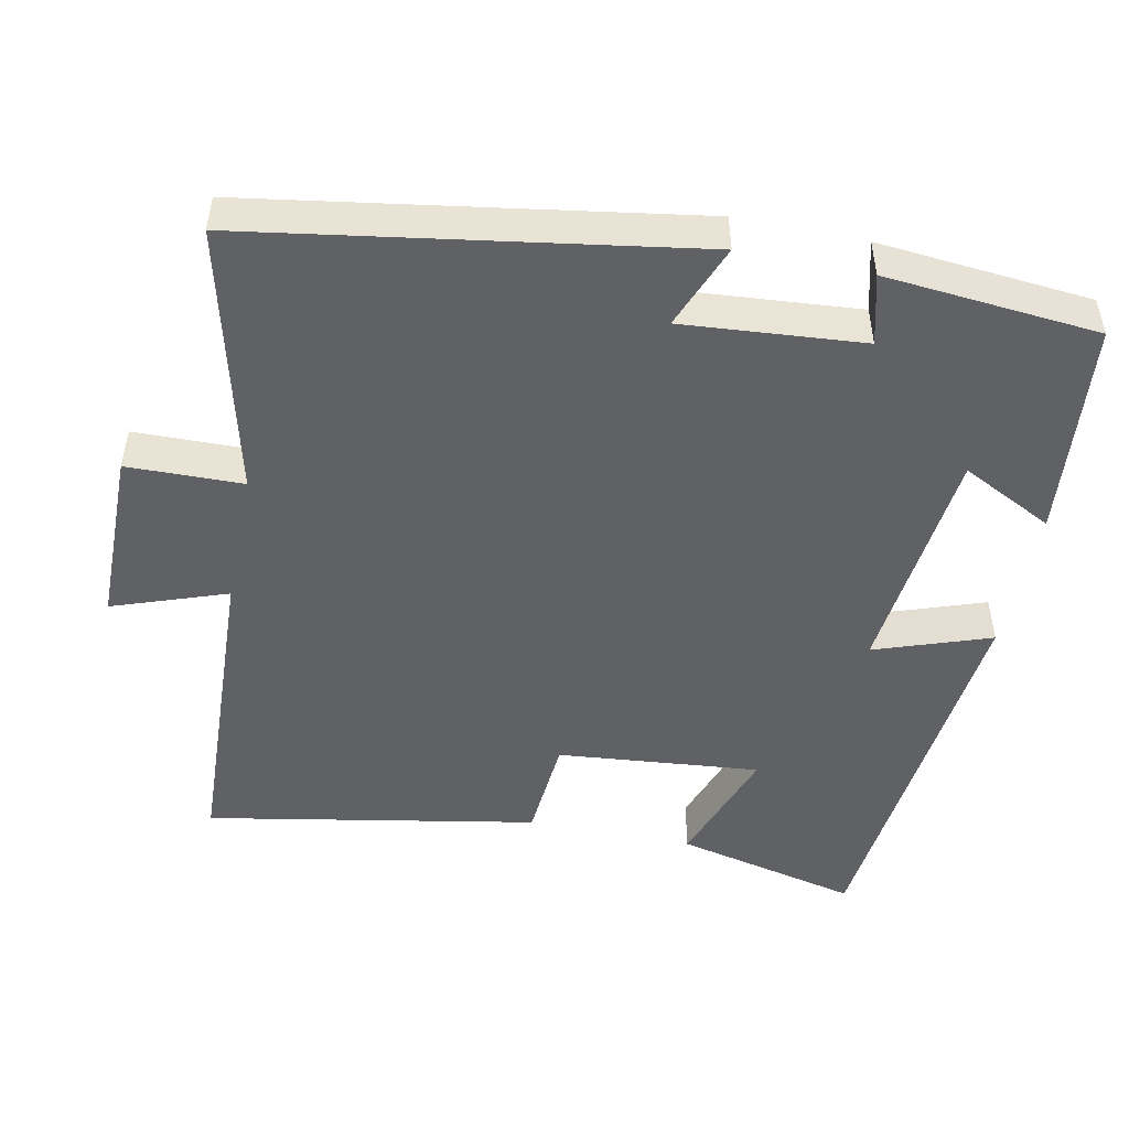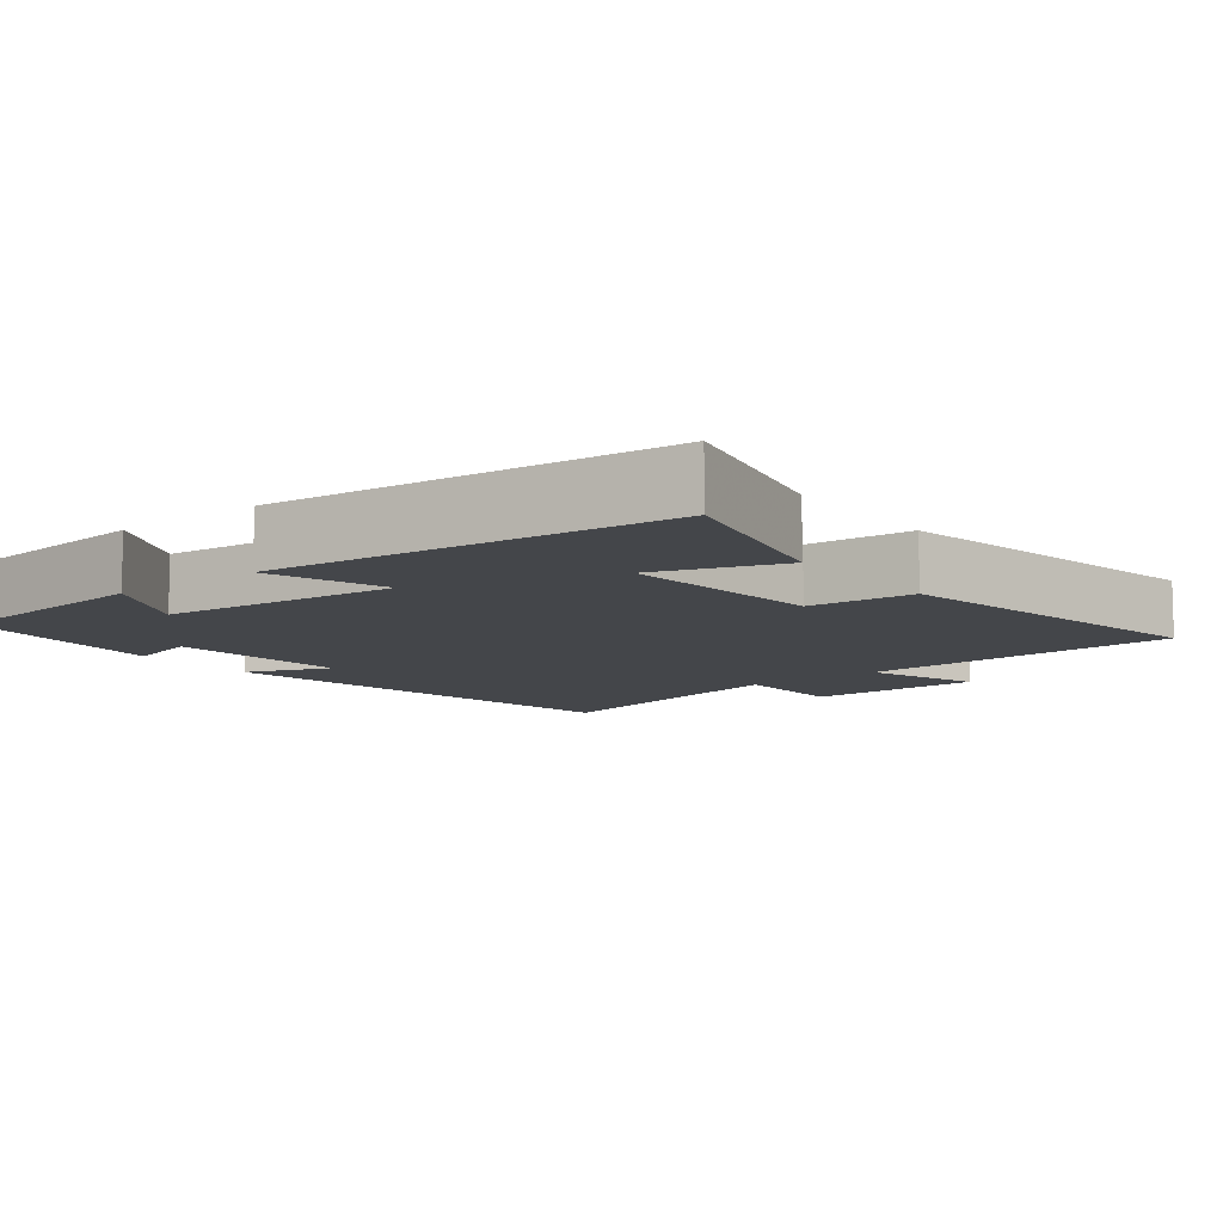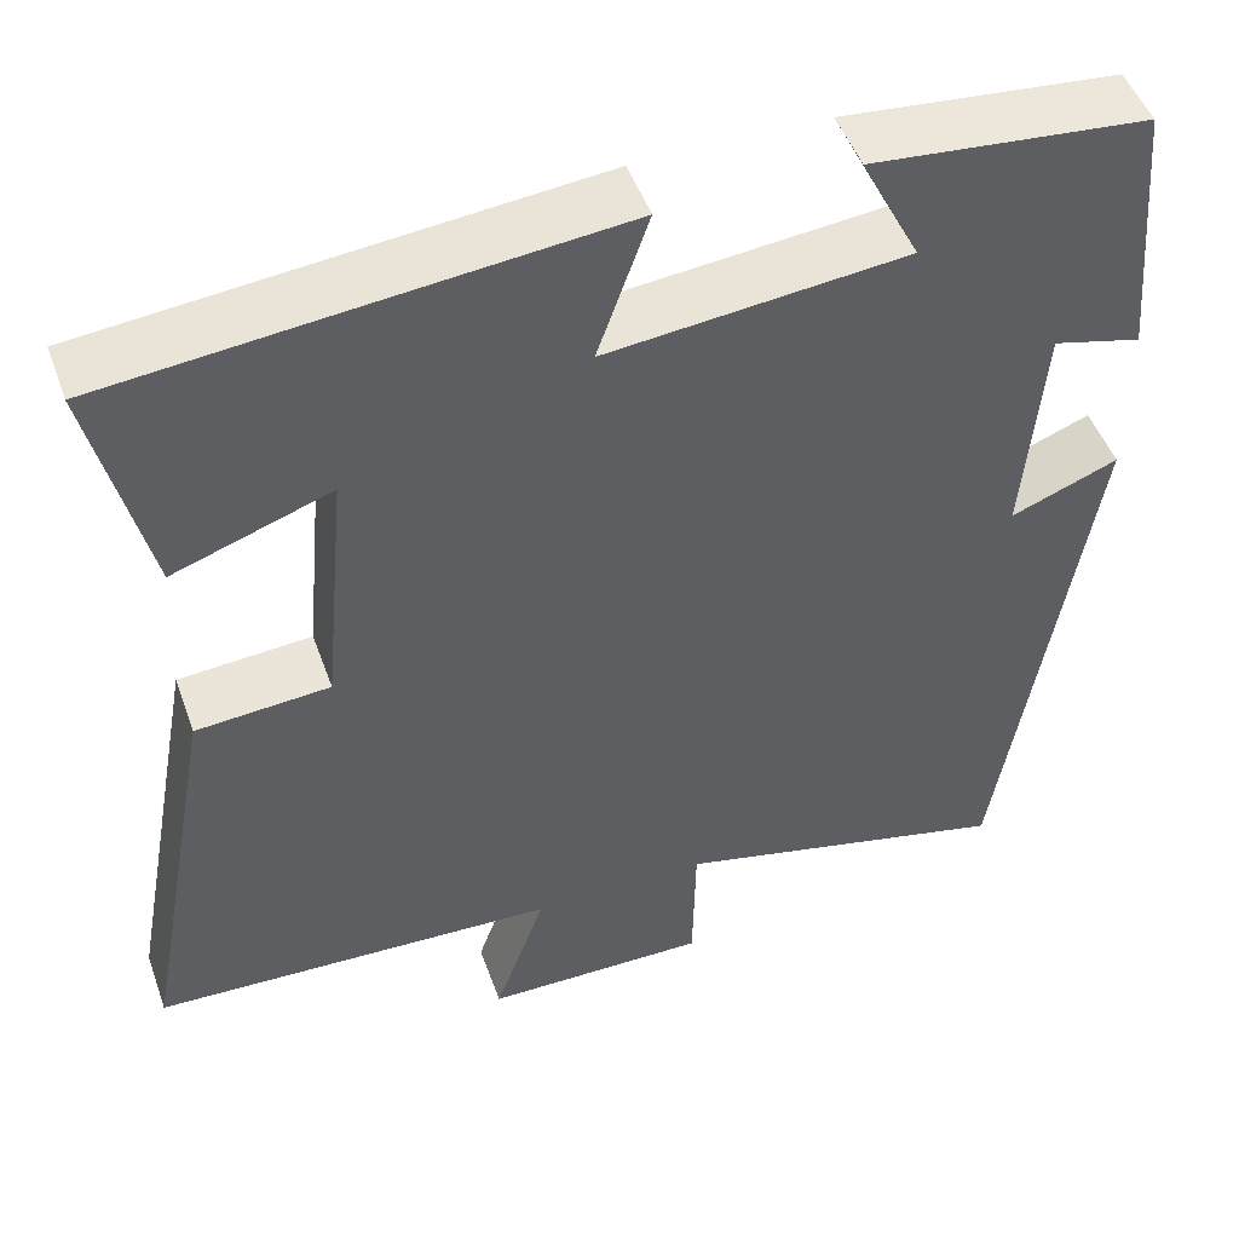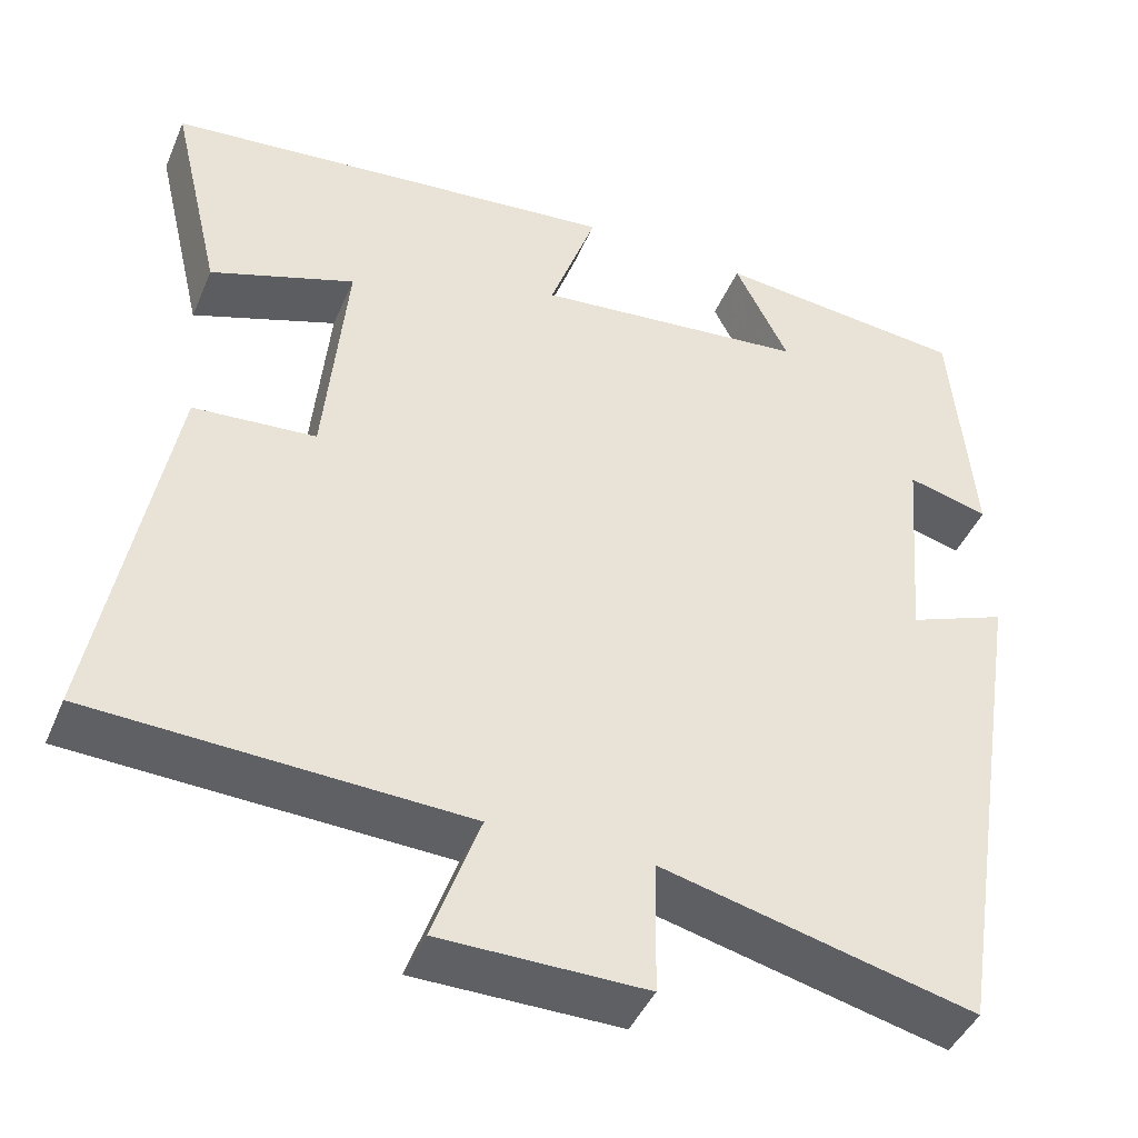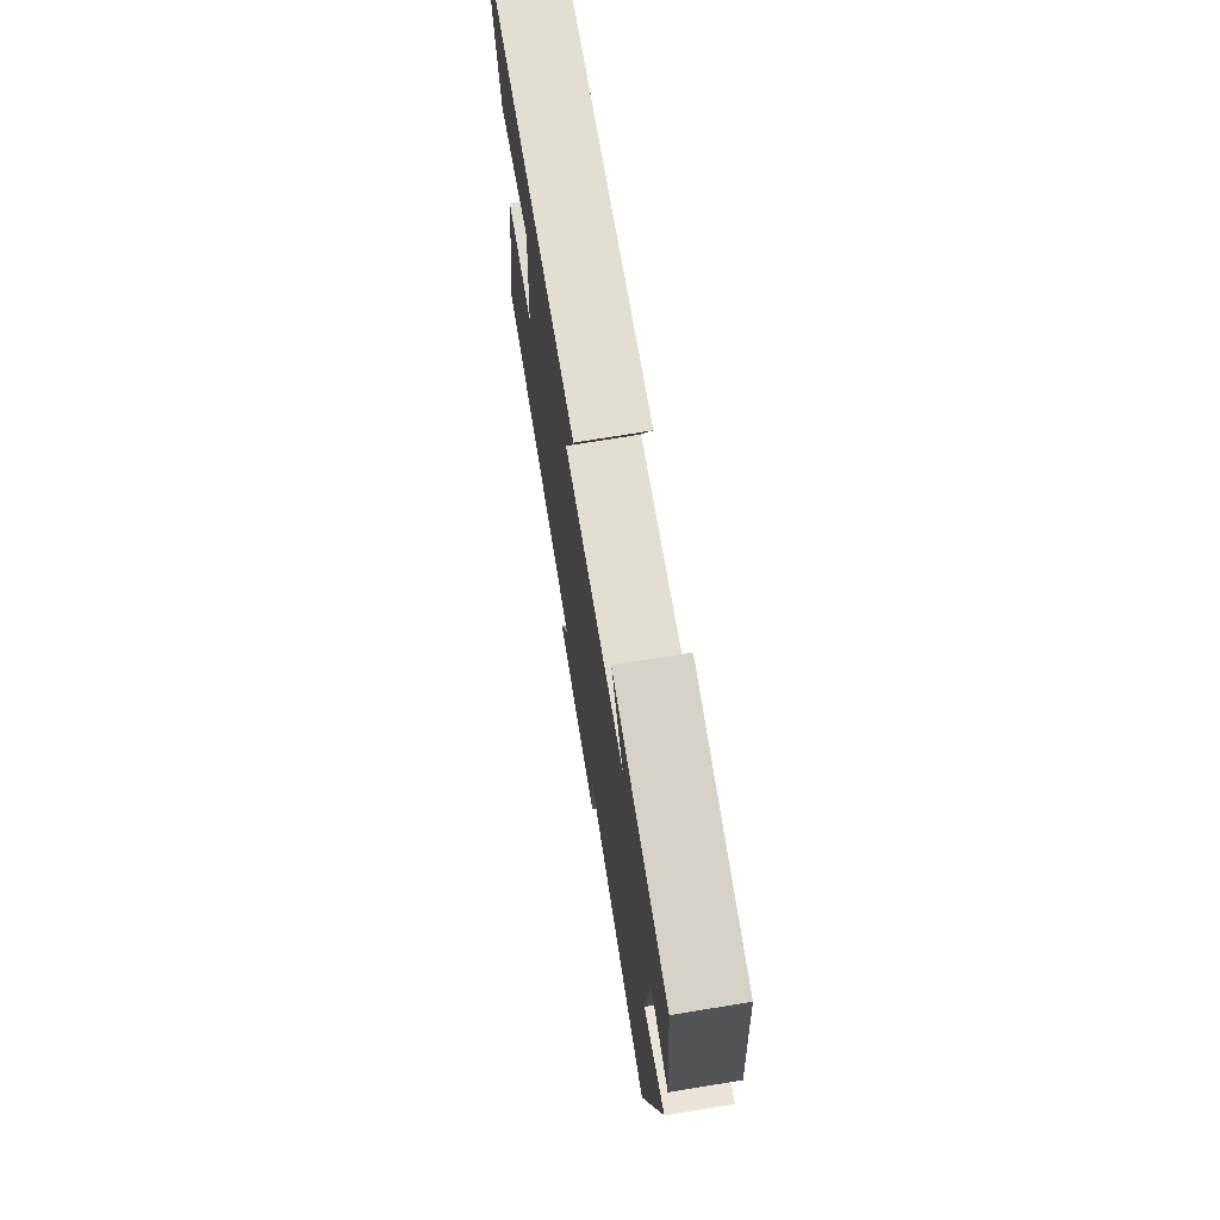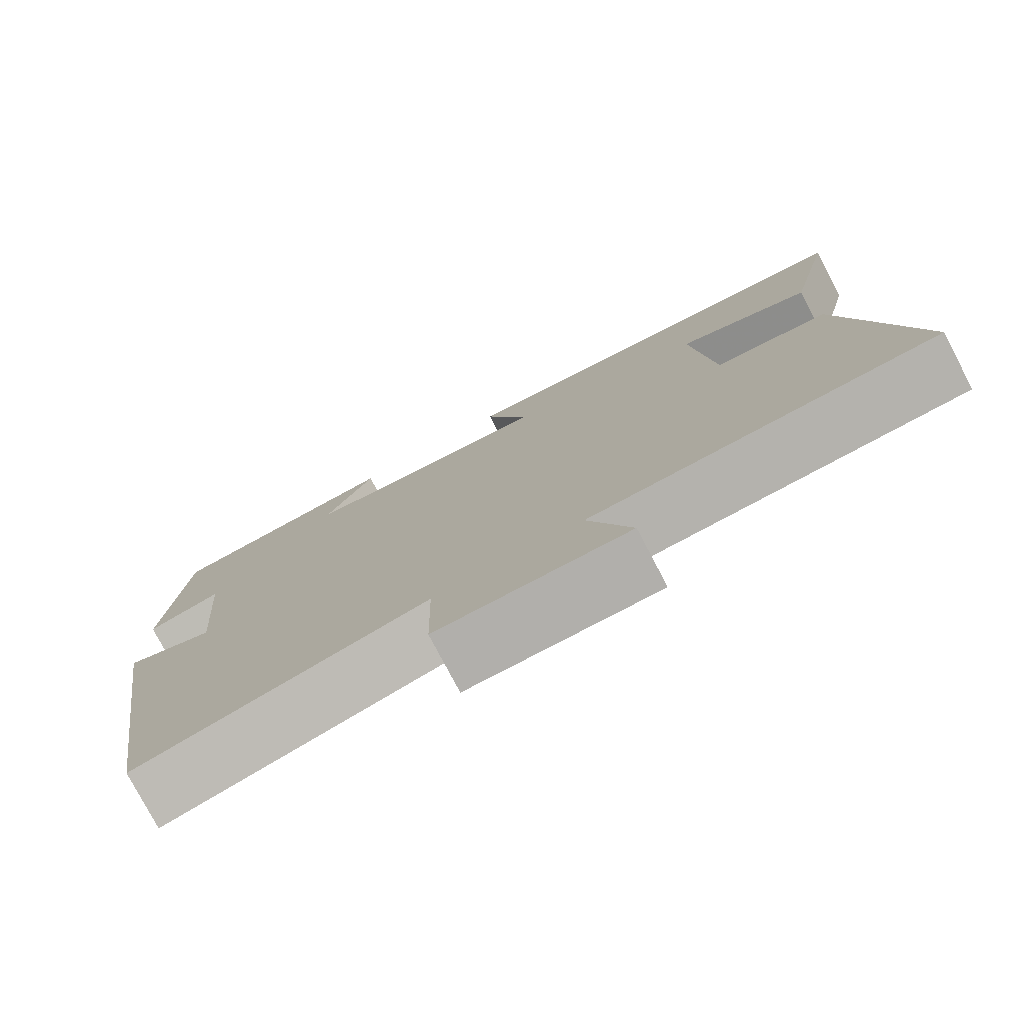
<metadata>
{"format":"obj","ext":"obj","renderer":"f3d","projection":"perspective","resolution":1024,"background":"white","views":[{"elev":-48.7,"azim":-101.6,"up":"+Y"},{"elev":-9.7,"azim":37.9,"up":"+Y"},{"elev":49.1,"azim":160.5,"up":"+Z"},{"elev":-43.8,"azim":157.8,"up":"+Z"},{"elev":73.2,"azim":-99.3,"up":"+Z"},{"elev":-78.0,"azim":27.7,"up":"+Z"}]}
</metadata>
<code>
v 0.559 0.07 0.447
v 0.5 0.07 0.196
v 0.331 0.07 0.255
v 0.357 0.07 -0.021
v 0.5 0.07 -0.032
v 0.583 0.07 -0.481
v 0.148 0.07 -0.5
v 0.203 0.07 -0.655
v -0.037 0.07 -0.657
v -0.04 0.07 -0.5
v -0.405 0.07 -0.589
v -0.5 0.07 0.007
v -0.385 0.07 -0.038
v -0.405 0.07 0.206
v -0.5 0.07 0.181
v -0.474 0.07 0.471
v -0.179 0.07 0.5
v -0.242 0.07 0.375
v 0.078 0.07 0.343
v 0.023 0.07 0.5
v 0.559 0 0.447
v 0.5 0 0.196
v 0.331 0 0.255
v 0.357 0 -0.021
v 0.5 0 -0.032
v 0.583 0 -0.481
v 0.148 0 -0.5
v 0.203 0 -0.655
v -0.037 0 -0.657
v -0.04 0 -0.5
v -0.405 0 -0.589
v -0.5 0 0.007
v -0.385 0 -0.038
v -0.405 0 0.206
v -0.5 0 0.181
v -0.474 0 0.471
v -0.179 0 0.5
v -0.242 0 0.375
v 0.078 0 0.343
v 0.023 0 0.5
f 19 20 1
f 15 16 17 18
f 14 15 18 19
f 13 14 19 1
f 10 11 12 13
f 7 8 9 10
f 4 5 6 7
f 3 4 7 10
f 1 2 3
f 13 1 3
f 3 10 13
f 21 40 39
f 38 37 36 35
f 39 38 35 34
f 21 39 34 33
f 33 32 31 30
f 30 29 28 27
f 27 26 25 24
f 30 27 24 23
f 23 22 21
f 23 21 33
f 33 30 23
f 1 21 22 2
f 2 22 23 3
f 3 23 24 4
f 4 24 25 5
f 5 25 26 6
f 6 26 27 7
f 7 27 28 8
f 8 28 29 9
f 9 29 30 10
f 10 30 31 11
f 11 31 32 12
f 12 32 33 13
f 13 33 34 14
f 14 34 35 15
f 15 35 36 16
f 16 36 37 17
f 17 37 38 18
f 18 38 39 19
f 19 39 40 20
f 20 40 21 1

</code>
